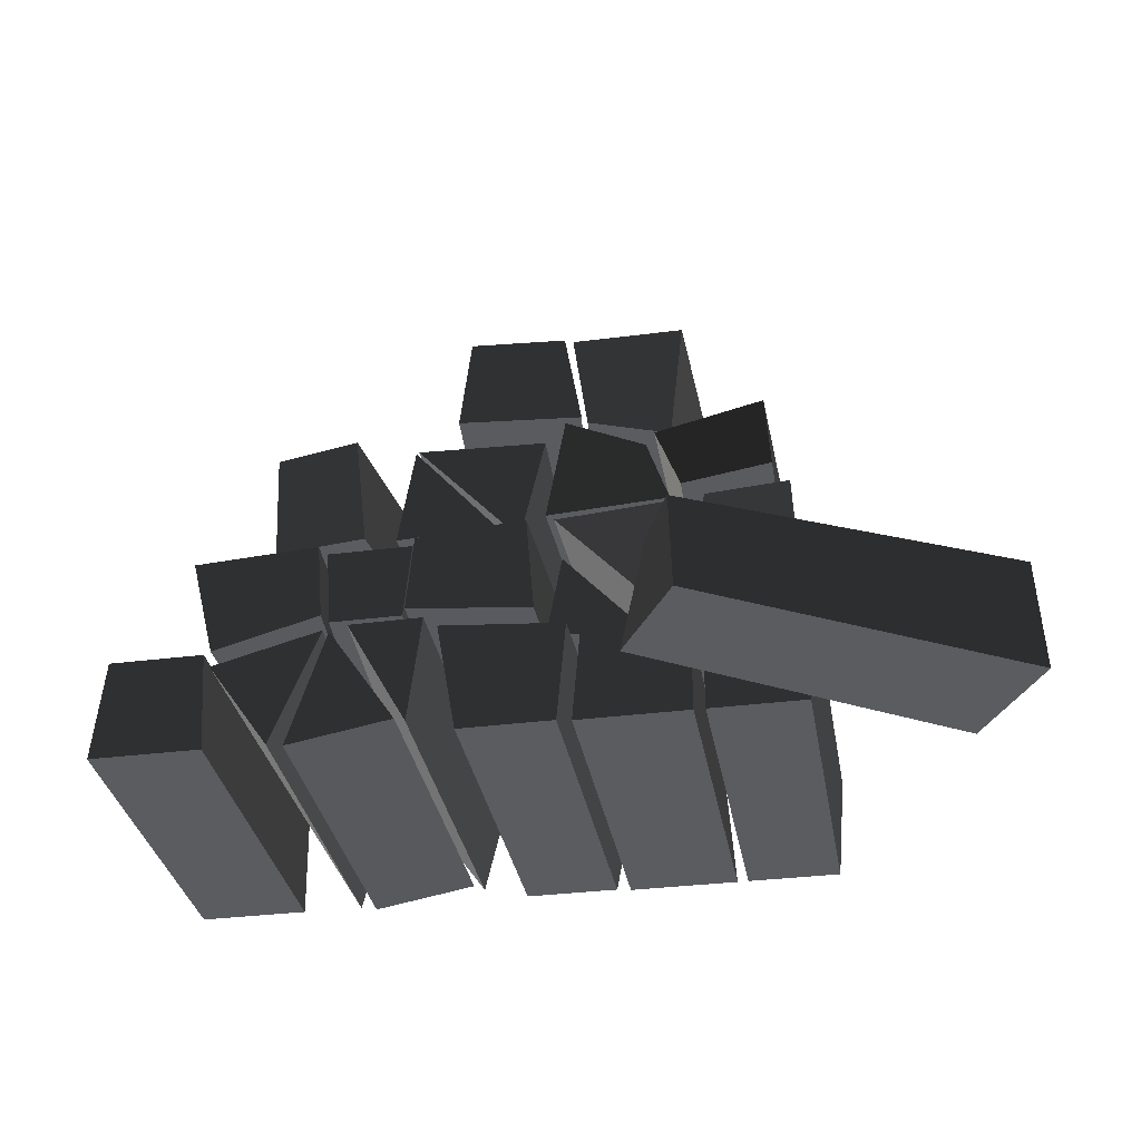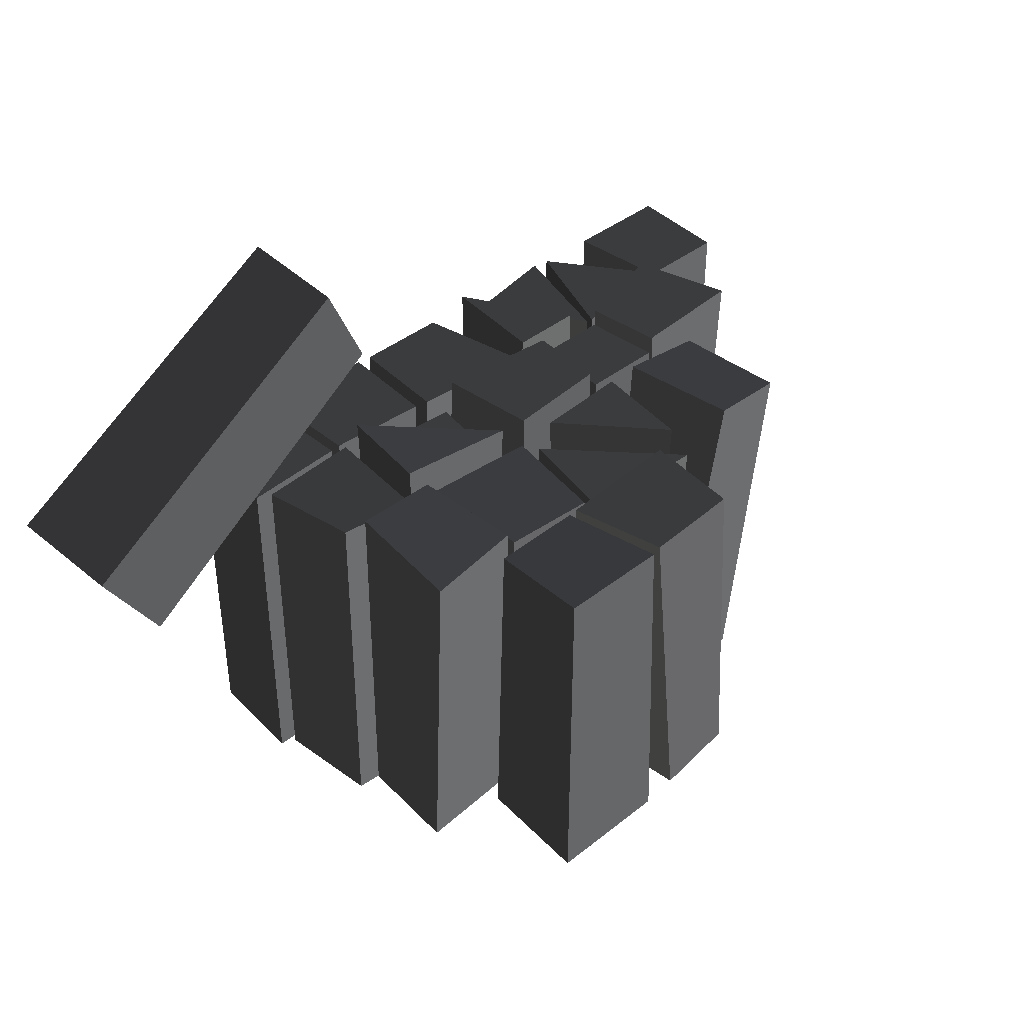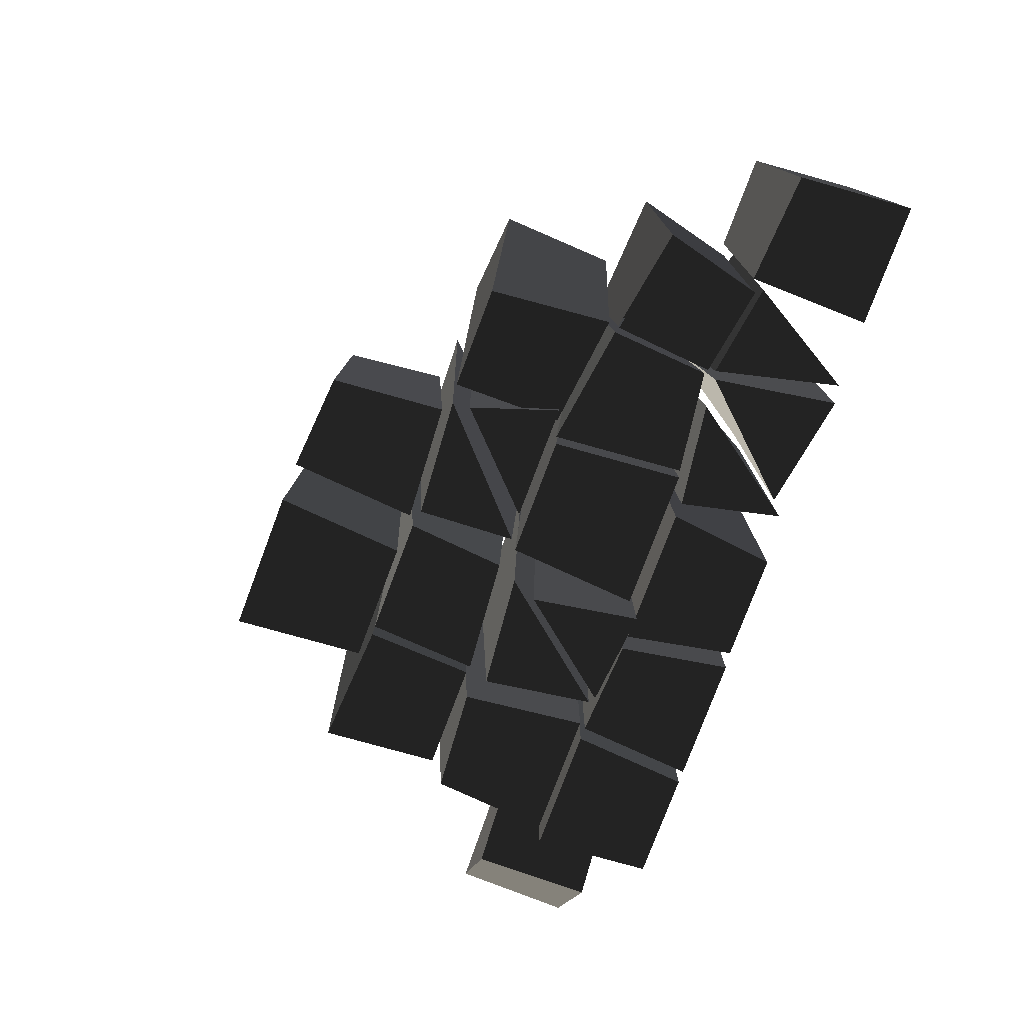
<metadata>
{"format":"obj","ext":"obj","renderer":"f3d","projection":"perspective","resolution":1024,"background":"white","views":[{"elev":-33.7,"azim":9.9,"up":"+Y"},{"elev":40.3,"azim":135.8,"up":"+Z"},{"elev":-78.1,"azim":-110.6,"up":"+Z"}]}
</metadata>
<code>
v -0.3363 0.4834 -0.8272
v -0.3664 0.8425 -0.8272
v -0.7453 0.7769 -0.8272
v -0.6589 0.4276 -0.8272
v 0.6665 0.4202 0.5908
v 0.6306 0.009634 0.5908
v 0.2559 0.009634 0.5908
v 0.177 0.4594 0.5908
v 0.6306 0.009634 0.5908
v 0.6306 0.009634 -0.8272
v 0.2559 0.009634 -0.8272
v 0.2559 0.009634 0.5908
v 0.6306 0.009634 -0.8272
v 0.7054 0.3919 -0.8272
v 0.2138 0.3919 -0.8272
v 0.2559 0.009634 -0.8272
v 0.7054 0.3919 -0.8272
v 0.6665 0.4202 0.5908
v 0.177 0.4594 0.5908
v 0.2138 0.3919 -0.8272
v 0.177 0.4594 0.5908
v 0.2559 0.009634 0.5908
v 0.2559 0.009634 -0.8272
v 0.2138 0.3919 -0.8272
v 0.7054 0.3919 -0.8272
v 0.6306 0.009634 -0.8272
v 0.6306 0.009634 0.5908
v 0.6665 0.4202 0.5908
v 0.6876 0.003142 0.5908
v 0.7215 0.4107 0.5908
v 1.128 0.3869 0.5908
v 1.128 0.003142 0.5908
v 0.7215 0.4107 0.5908
v 0.7557 0.3933 -0.8272
v 1.098 0.4139 -0.8272
v 1.128 0.3869 0.5908
v 0.7557 0.3933 -0.8272
v 0.6876 0.003142 -0.8272
v 1.128 0.003142 -0.8272
v 1.098 0.4139 -0.8272
v 0.6876 0.003142 -0.8272
v 0.6876 0.003142 0.5908
v 1.128 0.003142 0.5908
v 1.128 0.003142 -0.8272
v 1.128 0.003142 0.5908
v 1.128 0.3869 0.5908
v 1.098 0.4139 -0.8272
v 1.128 0.003142 -0.8272
v 0.6876 0.003142 -0.8272
v 0.7557 0.3933 -0.8272
v 0.7215 0.4107 0.5908
v 0.6876 0.003142 0.5908
v 1.582 0.4139 0.5908
v 1.546 0.003142 0.5908
v 1.171 0.003142 0.5908
v 1.171 0.3915 0.5908
v 1.546 0.003142 0.5908
v 1.546 0.003142 -0.8272
v 1.171 0.003142 -0.8272
v 1.171 0.003142 0.5908
v 1.546 0.003142 -0.8272
v 1.582 0.4139 -0.8272
v 1.142 0.4139 -0.8272
v 1.171 0.003142 -0.8272
v 1.582 0.4139 -0.8272
v 1.582 0.4139 0.5908
v 1.171 0.3915 0.5908
v 1.142 0.4139 -0.8272
v 1.171 0.3915 0.5908
v 1.171 0.003142 0.5908
v 1.171 0.003142 -0.8272
v 1.142 0.4139 -0.8272
v 1.582 0.4139 -0.8272
v 1.546 0.003142 -0.8272
v 1.546 0.003142 0.5908
v 1.582 0.4139 0.5908
v -1.137 0.01613 0.5908
v -1.1 0.4269 0.5908
v -0.7258 0.4269 0.5908
v -0.6966 0.01613 0.5908
v -1.1 0.4269 0.5908
v -1.1 0.4269 -0.8272
v -0.7039 0.4515 -0.8272
v -0.7258 0.4269 0.5908
v -1.1 0.4269 -0.8272
v -1.137 0.01613 -0.8272
v -0.6966 0.01613 -0.8272
v -0.7039 0.4515 -0.8272
v -1.137 0.01613 -0.8272
v -1.137 0.01613 0.5908
v -0.6966 0.01613 0.5908
v -0.6966 0.01613 -0.8272
v -0.6966 0.01613 0.5908
v -0.7258 0.4269 0.5908
v -0.7039 0.4515 -0.8272
v -0.6966 0.01613 -0.8272
v -1.137 0.01613 -0.8272
v -1.1 0.4269 -0.8272
v -1.1 0.4269 0.5908
v -1.137 0.01613 0.5908
v -0.2839 0.826 0.6553
v -0.2574 0.5124 0.6553
v -0.676 0.3976 0.6553
v -0.7748 0.7974 0.6553
v -0.2574 0.5124 0.6553
v -0.3363 0.4834 -0.7627
v -0.6589 0.4276 -0.7627
v -0.676 0.3976 0.6553
v -0.3664 0.8425 -0.7627
v -0.2839 0.826 0.6553
v -0.7748 0.7974 0.6553
v -0.7453 0.7769 -0.7627
v -0.7748 0.7974 0.6553
v -0.676 0.3976 0.6553
v -0.6589 0.4276 -0.7627
v -0.7453 0.7769 -0.7627
v -0.3664 0.8425 -0.7627
v -0.3363 0.4834 -0.7627
v -0.2574 0.5124 0.6553
v -0.2839 0.826 0.6553
v 0.06865 0.8321 0.5908
v 0.04131 0.5196 0.5908
v -0.2438 0.5196 0.5908
v -0.2661 0.8322 0.5908
v 0.04131 0.5196 0.5908
v 0.04771 0.4419 -0.8272
v -0.3209 0.4911 -0.8272
v -0.2438 0.5196 0.5908
v 0.04771 0.4419 -0.8272
v 0.08933 0.9138 -0.8272
v -0.3463 0.8506 -0.8272
v -0.3209 0.4911 -0.8272
v 0.08933 0.9138 -0.8272
v 0.06865 0.8321 0.5908
v -0.2661 0.8322 0.5908
v -0.3463 0.8506 -0.8272
v -0.2661 0.8322 0.5908
v -0.2438 0.5196 0.5908
v -0.3209 0.4911 -0.8272
v -0.3463 0.8506 -0.8272
v 0.08933 0.9138 -0.8272
v 0.04771 0.4419 -0.8272
v 0.04131 0.5196 0.5908
v 0.06865 0.8321 0.5908
v 0.066 0.5087 0.6553
v 0.09284 0.8221 0.6553
v 0.5235 0.8559 0.6553
v 0.5563 0.4576 0.6553
v 0.09284 0.8221 0.6553
v 0.1244 0.8996 -0.7627
v 0.5561 0.8996 -0.7627
v 0.5235 0.8559 0.6553
v 0.1244 0.8996 -0.7627
v 0.08284 0.4263 -0.7627
v 0.5898 0.4263 -0.7627
v 0.5561 0.8996 -0.7627
v 0.08284 0.4263 -0.7627
v 0.066 0.5087 0.6553
v 0.5563 0.4576 0.6553
v 0.5898 0.4263 -0.7627
v 0.5563 0.4576 0.6553
v 0.5235 0.8559 0.6553
v 0.5561 0.8996 -0.7627
v 0.5898 0.4263 -0.7627
v 0.08284 0.4263 -0.7627
v 0.1244 0.8996 -0.7627
v 0.09284 0.8221 0.6553
v 0.066 0.5087 0.6553
v 1.115 0.4133 0.5908
v 1.201 0.9039 0.6403
v 1.529 0.8997 0.678
v 1.526 0.4381 0.5908
v 1.201 0.9039 0.6403
v 1.138 0.8755 -0.8272
v 1.496 0.8488 -0.8272
v 1.529 0.8997 0.678
v 1.138 0.8755 -0.8272
v 1.086 0.4381 -0.8272
v 1.526 0.4381 -0.8272
v 1.496 0.8488 -0.8272
v 1.086 0.4381 -0.8272
v 1.115 0.4133 0.5908
v 1.526 0.4381 0.5908
v 1.526 0.4381 -0.8272
v 1.526 0.4381 0.5908
v 1.529 0.8997 0.678
v 1.496 0.8488 -0.8272
v 1.526 0.4381 -0.8272
v 1.086 0.4381 -0.8272
v 1.138 0.8755 -0.8272
v 1.201 0.9039 0.6403
v 1.115 0.4133 0.5908
v -0.4823 0.8736 0.5671
v -0.504 1.323 0.5645
v -0.1735 1.348 0.6051
v -0.1167 0.8735 0.612
v -0.504 1.323 0.5645
v -0.3311 1.323 -0.843
v 0.04074 1.323 -0.7973
v -0.1735 1.348 0.6051
v -0.3311 1.323 -0.843
v -0.3751 0.8856 -0.8484
v 0.03659 0.9299 -0.7978
v 0.04074 1.323 -0.7973
v -0.3751 0.8856 -0.8484
v -0.4823 0.8736 0.5671
v -0.1167 0.8735 0.612
v 0.03659 0.9299 -0.7978
v -0.1167 0.8735 0.612
v -0.1735 1.348 0.6051
v 0.04074 1.323 -0.7973
v 0.03659 0.9299 -0.7978
v -0.3751 0.8856 -0.8484
v -0.3311 1.323 -0.843
v -0.504 1.323 0.5645
v -0.4823 0.8736 0.5671
v 0.5862 0.912 0.5908
v 0.6635 1.346 0.5908
v 0.9684 1.259 0.5122
v 1.071 0.9124 0.6275
v 0.6635 1.346 0.5908
v 0.5894 1.293 -0.8272
v 1.002 1.293 -0.8272
v 0.9684 1.259 0.5122
v 0.5894 1.293 -0.8272
v 0.6177 0.9394 -0.8272
v 1.023 0.9055 -0.8272
v 1.002 1.293 -0.8272
v 0.6177 0.9394 -0.8272
v 0.5862 0.912 0.5908
v 1.071 0.9124 0.6275
v 1.023 0.9055 -0.8272
v 1.071 0.9124 0.6275
v 0.9684 1.259 0.5122
v 1.002 1.293 -0.8272
v 1.023 0.9055 -0.8272
v 0.6177 0.9394 -0.8272
v 0.5894 1.293 -0.8272
v 0.6635 1.346 0.5908
v 0.5862 0.912 0.5908
v 1.442 1.343 0.6063
v 1.469 0.9512 0.7312
v 1.121 0.9222 0.6968
v 1.011 1.264 0.577
v 1.469 0.9512 0.7312
v 1.442 0.9055 -0.7627
v 1.067 0.9055 -0.7627
v 1.121 0.9222 0.6968
v 1.442 0.9055 -0.7627
v 1.478 1.316 -0.7627
v 1.052 1.29 -0.7627
v 1.067 0.9055 -0.7627
v 1.478 1.316 -0.7627
v 1.442 1.343 0.6063
v 1.011 1.264 0.577
v 1.052 1.29 -0.7627
v 1.011 1.264 0.577
v 1.121 0.9222 0.6968
v 1.067 0.9055 -0.7627
v 1.052 1.29 -0.7627
v 1.478 1.316 -0.7627
v 1.442 0.9055 -0.7627
v 1.469 0.9512 0.7312
v 1.442 1.343 0.6063
v 0.2462 1.365 0.6379
v 0.2895 1.751 0.6347
v 0.6632 1.751 0.6075
v 0.7286 1.361 0.5985
v 0.2895 1.751 0.6347
v 0.1865 1.751 -0.7796
v 0.5282 1.776 -0.8044
v 0.6632 1.751 0.6075
v 0.1865 1.751 -0.7796
v 0.1505 1.34 -0.7769
v 0.5609 1.315 -0.8068
v 0.5282 1.776 -0.8044
v 0.1505 1.34 -0.7769
v 0.2462 1.365 0.6379
v 0.7286 1.361 0.5985
v 0.5609 1.315 -0.8068
v 0.7286 1.361 0.5985
v 0.6632 1.751 0.6075
v 0.5282 1.776 -0.8044
v 0.5609 1.315 -0.8068
v 0.1505 1.34 -0.7769
v 0.1865 1.751 -0.7796
v 0.2895 1.751 0.6347
v 0.2462 1.365 0.6379
v 1.134 1.751 0.5908
v 1.068 1.302 0.5149
v 0.7489 1.347 0.5774
v 0.6941 1.751 0.5908
v 1.068 1.302 0.5149
v 1.121 1.315 -0.8272
v 0.6993 1.315 -0.8272
v 0.7489 1.347 0.5774
v 1.121 1.315 -0.8272
v 1.162 1.777 -0.8272
v 0.6664 1.777 -0.8272
v 0.6993 1.315 -0.8272
v 1.162 1.777 -0.8272
v 1.134 1.751 0.5908
v 0.6941 1.751 0.5908
v 0.6664 1.777 -0.8272
v 0.6941 1.751 0.5908
v 0.7489 1.347 0.5774
v 0.6993 1.315 -0.8272
v 0.6664 1.777 -0.8272
v 1.162 1.777 -0.8272
v 1.121 1.315 -0.8272
v 1.068 1.302 0.5149
v 1.134 1.751 0.5908
v 0.0671 1.271 0.5908
v 0.3947 0.8841 0.5908
v 0.003297 0.8649 0.5908
v 0.3947 0.8841 0.5908
v 0.4107 0.9391 -0.8272
v -0.005401 0.9387 -0.8272
v 0.003297 0.8649 0.5908
v 0.4107 0.9391 -0.8272
v 0.09929 1.249 -0.8272
v -0.005401 0.9387 -0.8272
v 0.0671 1.271 0.5908
v 0.003297 0.8649 0.5908
v -0.005401 0.9387 -0.8272
v 0.09929 1.249 -0.8272
v 0.09929 1.249 -0.8272
v 0.4107 0.9391 -0.8272
v 0.3947 0.8841 0.5908
v 0.0671 1.271 0.5908
v 0.566 1.331 0.4956
v 0.4671 0.8905 0.4956
v 0.05256 1.351 0.4956
v 0.488 0.9393 -0.9224
v 0.5083 1.286 -0.9224
v 0.0893 1.316 -0.9224
v 0.5083 1.286 -0.9224
v 0.566 1.331 0.4956
v 0.05256 1.351 0.4956
v 0.0893 1.316 -0.9224
v 0.05256 1.351 0.4956
v 0.4671 0.8905 0.4956
v 0.488 0.9393 -0.9224
v 0.0893 1.316 -0.9224
v 0.5083 1.286 -0.9224
v 0.488 0.9393 -0.9224
v 0.4671 0.8905 0.4956
v 0.566 1.331 0.4956
v 0.6348 0.7697 0.4956
v 0.9583 0.4089 0.4956
v 0.5729 0.4346 0.4956
v 0.9583 0.4089 0.4956
v 0.9475 0.4346 -0.9224
v 0.6083 0.4004 -0.9224
v 0.5729 0.4346 0.4956
v 0.9475 0.4346 -0.9224
v 0.6731 0.7825 -0.9224
v 0.6083 0.4004 -0.9224
v 0.6348 0.7697 0.4956
v 0.5729 0.4346 0.4956
v 0.6083 0.4004 -0.9224
v 0.6731 0.7825 -0.9224
v 0.6731 0.7825 -0.9224
v 0.9475 0.4346 -0.9224
v 0.9583 0.4089 0.4956
v 0.6348 0.7697 0.4956
v 1.14 0.8392 0.7149
v 1.035 0.3992 0.6553
v 0.6317 0.8428 0.6553
v 1.014 0.4281 -0.7627
v 1.073 0.8222 -0.7627
v 0.6692 0.8601 -0.7627
v 1.073 0.8222 -0.7627
v 1.14 0.8392 0.7149
v 0.6317 0.8428 0.6553
v 0.6692 0.8601 -0.7627
v 0.6317 0.8428 0.6553
v 1.035 0.3992 0.6553
v 1.014 0.4281 -0.7627
v 0.6692 0.8601 -0.7627
v 1.073 0.8222 -0.7627
v 1.014 0.4281 -0.7627
v 1.035 0.3992 0.6553
v 1.14 0.8392 0.7149
v -0.2403 0.4776 0.5908
v 0.02881 0.07529 0.5908
v -0.3859 0.001851 0.5908
v 0.02881 0.07529 0.5908
v 0.02881 0.07529 -0.8272
v -0.3859 0.001851 -0.8272
v -0.3859 0.001851 0.5908
v 0.02881 0.07529 -0.8272
v -0.3132 0.4453 -0.8272
v -0.3859 0.001851 -0.8272
v -0.2403 0.4776 0.5908
v -0.3859 0.001851 0.5908
v -0.3859 0.001851 -0.8272
v -0.3132 0.4453 -0.8272
v -0.3132 0.4453 -0.8272
v 0.02881 0.07529 -0.8272
v 0.02881 0.07529 0.5908
v -0.2403 0.4776 0.5908
v 0.1392 0.4602 0.6553
v 0.0882 0.02207 0.6553
v -0.1514 0.4587 0.6553
v 0.0882 0.02207 -0.7627
v 0.1724 0.3798 -0.7627
v -0.2022 0.43 -0.7627
v 0.1724 0.3798 -0.7627
v 0.1392 0.4602 0.6553
v -0.1514 0.4587 0.6553
v -0.2022 0.43 -0.7627
v -0.1514 0.4587 0.6553
v 0.0882 0.02207 0.6553
v 0.0882 0.02207 -0.7627
v -0.2022 0.43 -0.7627
v 0.1724 0.3798 -0.7627
v 0.0882 0.02207 -0.7627
v 0.0882 0.02207 0.6553
v 0.1392 0.4602 0.6553
v -0.265 0.4871 0.5908
v -0.4511 0.01343 0.5908
v -0.6977 0.3708 0.5908
v -0.4511 0.01343 -0.8272
v -0.3425 0.4561 -0.8272
v -0.6784 0.4034 -0.8272
v -0.3425 0.4561 -0.8272
v -0.265 0.4871 0.5908
v -0.6977 0.3708 0.5908
v -0.6784 0.4034 -0.8272
v -0.6977 0.3708 0.5908
v -0.4511 0.01343 0.5908
v -0.4511 0.01343 -0.8272
v -0.6784 0.4034 -0.8272
v -0.3425 0.4561 -0.8272
v -0.4511 0.01343 -0.8272
v -0.4511 0.01343 0.5908
v -0.265 0.4871 0.5908
v 0.9299 0.003946 1.027
v 1.029 0.4532 1.042
v 1.146 0.4077 1.346
v 1.164 0.003946 1.399
v 1.029 0.4532 1.042
v 2.137 0.4609 0.2832
v 2.362 0.4609 0.6404
v 1.146 0.4077 1.346
v 2.137 0.4609 0.2832
v 2.116 -0.001572 0.2488
v 2.379 -0.001572 0.6682
v 2.362 0.4609 0.6404
v 2.116 -0.001572 0.2488
v 0.9299 0.003946 1.027
v 1.164 0.003946 1.399
v 2.379 -0.001572 0.6682
v 1.164 0.003946 1.399
v 1.146 0.4077 1.346
v 2.362 0.4609 0.6404
v 2.379 -0.001572 0.6682
v 2.116 -0.001572 0.2488
v 2.137 0.4609 0.2832
v 1.029 0.4532 1.042
v 0.9299 0.003946 1.027
g Lumber_(2)_1274_152
f 1 3 2
f 1 4 3
f 5 7 6
f 5 8 7
f 9 11 10
f 9 12 11
f 13 15 14
f 13 16 15
f 17 19 18
f 17 20 19
f 21 23 22
f 21 24 23
f 25 27 26
f 25 28 27
f 29 31 30
f 29 32 31
f 33 35 34
f 33 36 35
f 37 39 38
f 37 40 39
f 41 43 42
f 41 44 43
f 45 47 46
f 45 48 47
f 49 51 50
f 49 52 51
f 53 55 54
f 53 56 55
f 57 59 58
f 57 60 59
f 61 63 62
f 61 64 63
f 65 67 66
f 65 68 67
f 69 71 70
f 69 72 71
f 73 75 74
f 73 76 75
f 77 79 78
f 77 80 79
f 81 83 82
f 81 84 83
f 85 87 86
f 85 88 87
f 89 91 90
f 89 92 91
f 93 95 94
f 93 96 95
f 97 99 98
f 97 100 99
f 101 103 102
f 101 104 103
f 105 107 106
f 105 108 107
f 109 111 110
f 109 112 111
f 113 115 114
f 113 116 115
f 117 119 118
f 117 120 119
f 121 123 122
f 121 124 123
f 125 127 126
f 125 128 127
f 129 131 130
f 129 132 131
f 133 135 134
f 133 136 135
f 137 139 138
f 137 140 139
f 141 143 142
f 141 144 143
f 145 147 146
f 145 148 147
f 149 151 150
f 149 152 151
f 153 155 154
f 153 156 155
f 157 159 158
f 157 160 159
f 161 163 162
f 161 164 163
f 165 167 166
f 165 168 167
f 169 171 170
f 169 172 171
f 173 175 174
f 173 176 175
f 177 179 178
f 177 180 179
f 181 183 182
f 181 184 183
f 185 187 186
f 185 188 187
f 189 191 190
f 189 192 191
f 193 195 194
f 193 196 195
f 197 199 198
f 197 200 199
f 201 203 202
f 201 204 203
f 205 207 206
f 205 208 207
f 209 211 210
f 209 212 211
f 213 215 214
f 213 216 215
f 217 219 218
f 217 220 219
f 221 223 222
f 221 224 223
f 225 227 226
f 225 228 227
f 229 231 230
f 229 232 231
f 233 235 234
f 233 236 235
f 237 239 238
f 237 240 239
f 241 243 242
f 241 244 243
f 245 247 246
f 245 248 247
f 249 251 250
f 249 252 251
f 253 255 254
f 253 256 255
f 257 259 258
f 257 260 259
f 261 263 262
f 261 264 263
f 265 267 266
f 265 268 267
f 269 271 270
f 269 272 271
f 273 275 274
f 273 276 275
f 277 279 278
f 277 280 279
f 281 283 282
f 281 284 283
f 285 287 286
f 285 288 287
f 289 291 290
f 289 292 291
f 293 295 294
f 293 296 295
f 297 299 298
f 297 300 299
f 301 303 302
f 301 304 303
f 305 307 306
f 305 308 307
f 309 311 310
f 309 312 311
f 313 315 314
f 316 318 317
f 316 319 318
f 320 322 321
f 323 325 324
f 323 326 325
f 327 329 328
f 327 330 329
f 331 333 332
f 334 336 335
f 337 339 338
f 337 340 339
f 341 343 342
f 341 344 343
f 345 347 346
f 345 348 347
f 349 351 350
f 352 354 353
f 352 355 354
f 356 358 357
f 359 361 360
f 359 362 361
f 363 365 364
f 363 366 365
f 367 369 368
f 370 372 371
f 373 375 374
f 373 376 375
f 377 379 378
f 377 380 379
f 381 383 382
f 381 384 383
f 385 387 386
f 388 390 389
f 388 391 390
f 392 394 393
f 395 397 396
f 395 398 397
f 399 401 400
f 399 402 401
f 403 405 404
f 406 408 407
f 409 411 410
f 409 412 411
f 413 415 414
f 413 416 415
f 417 419 418
f 417 420 419
f 421 423 422
f 424 426 425
f 427 429 428
f 427 430 429
f 431 433 432
f 431 434 433
f 435 437 436
f 435 438 437
f 439 441 440
f 439 442 441
f 443 445 444
f 443 446 445
f 447 449 448
f 447 450 449
f 451 453 452
f 451 454 453
f 455 457 456
f 455 458 457
f 459 461 460
f 459 462 461

</code>
